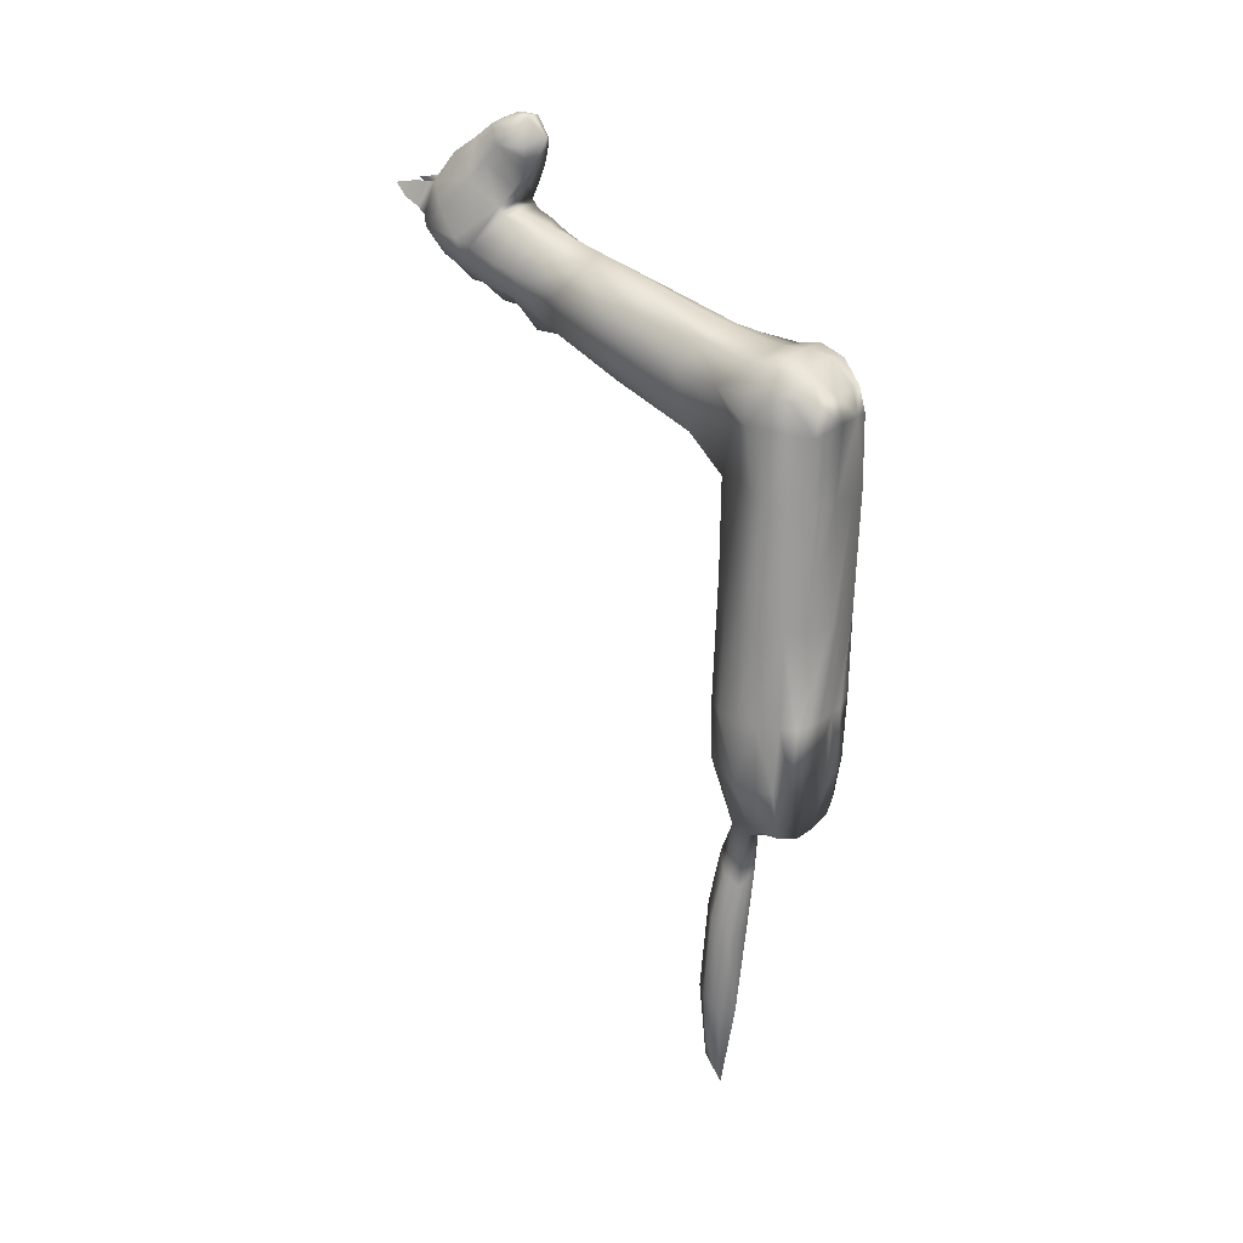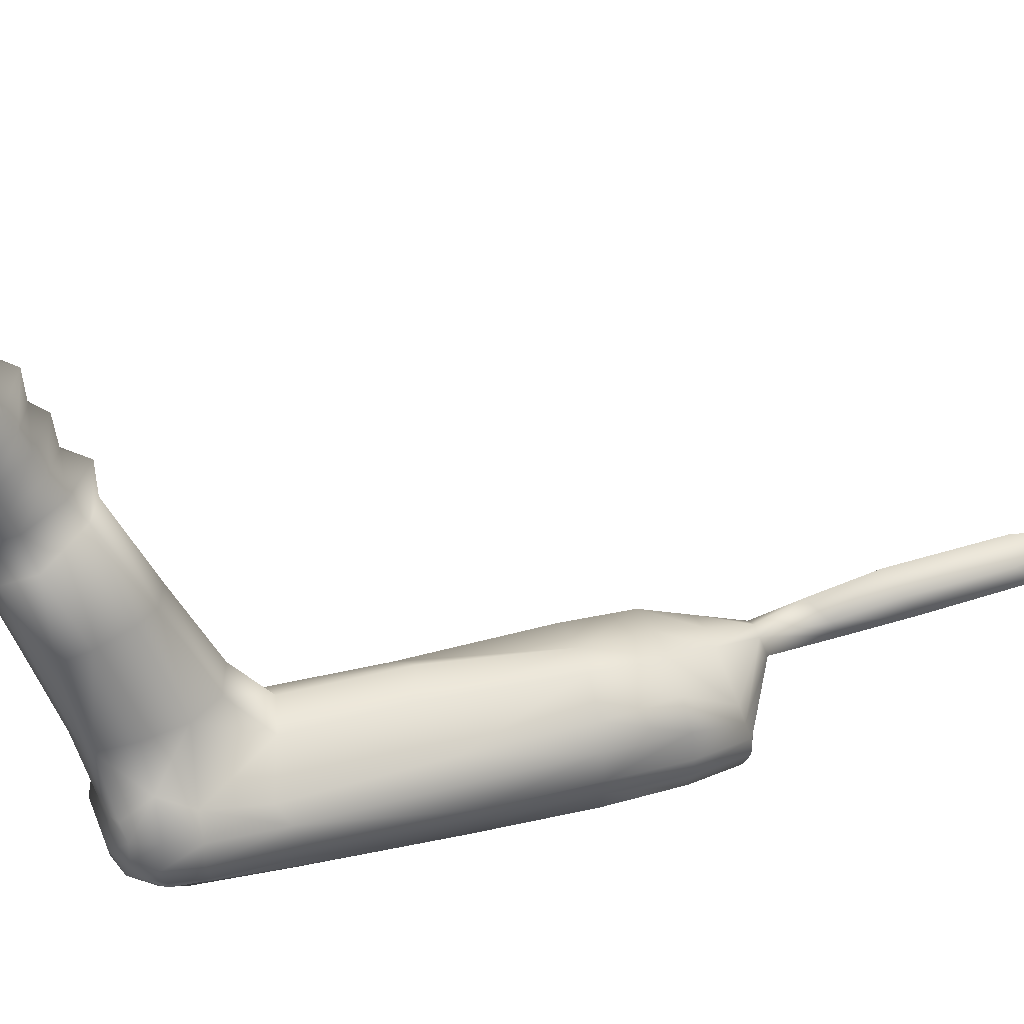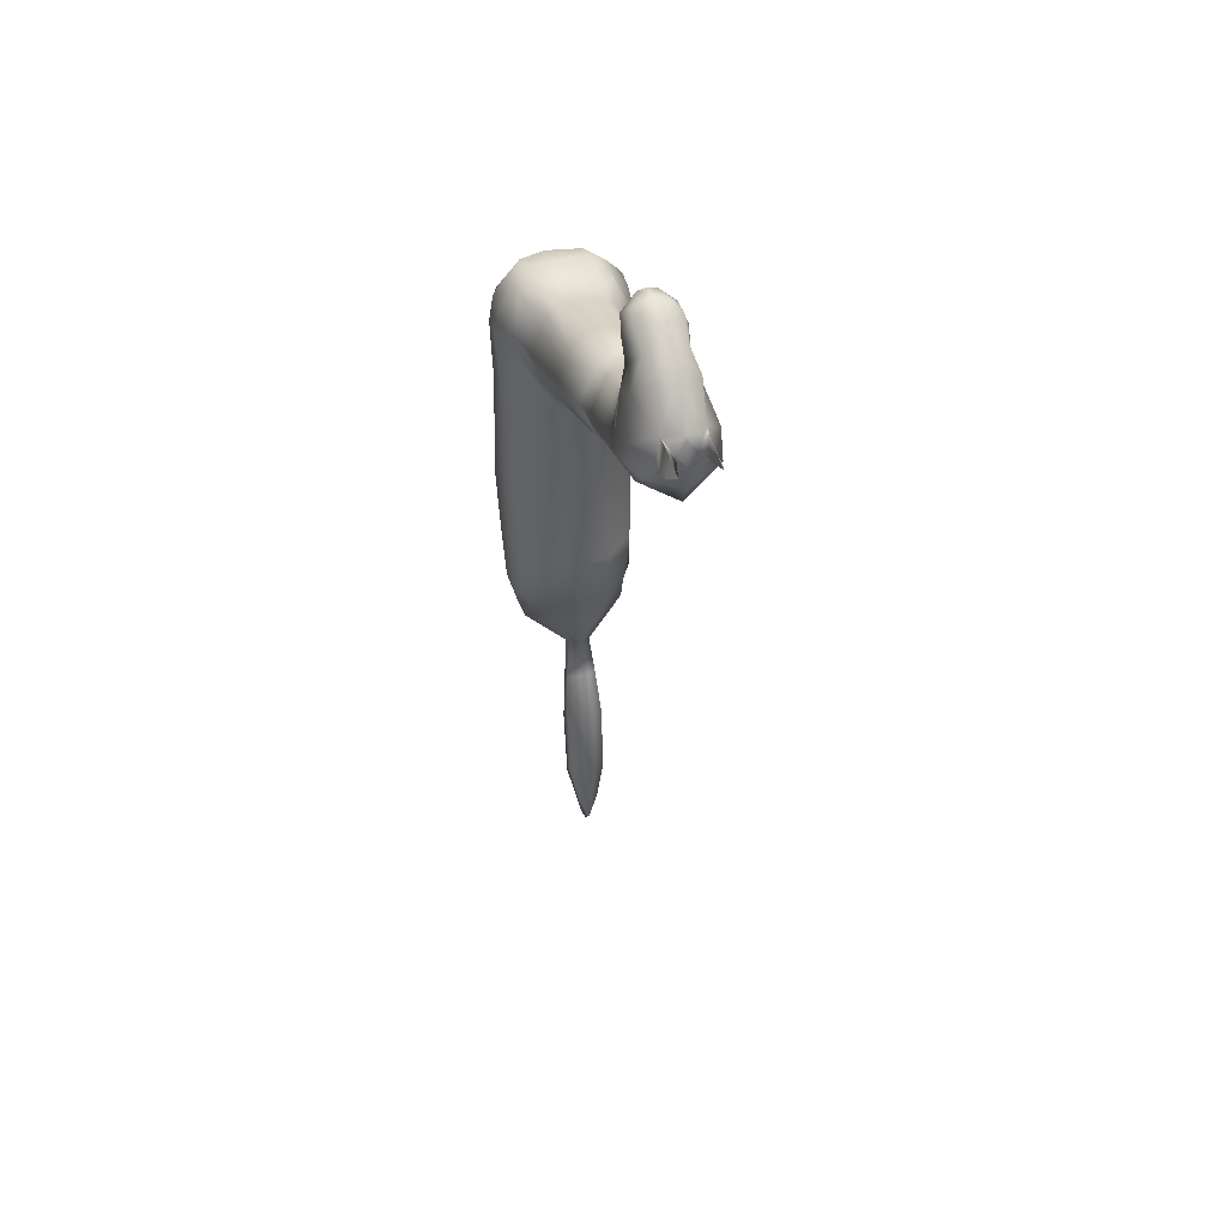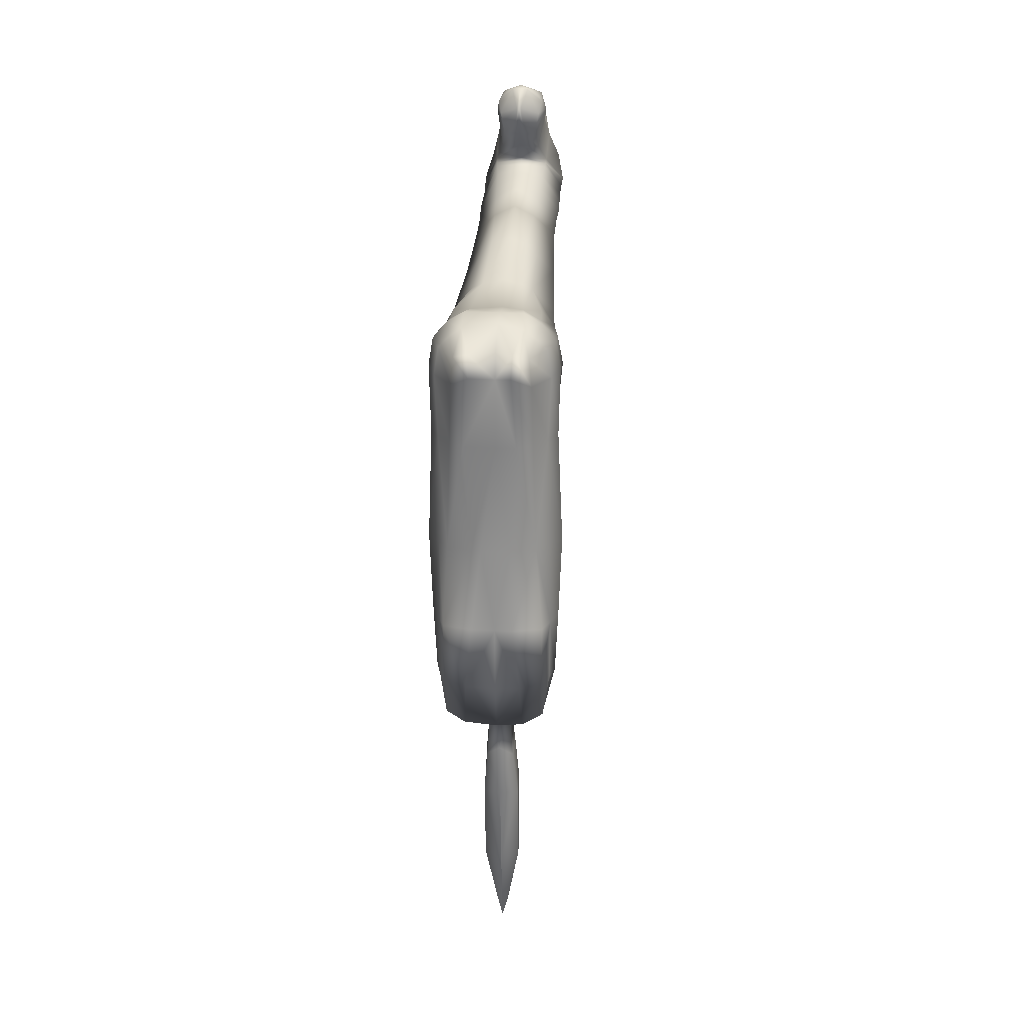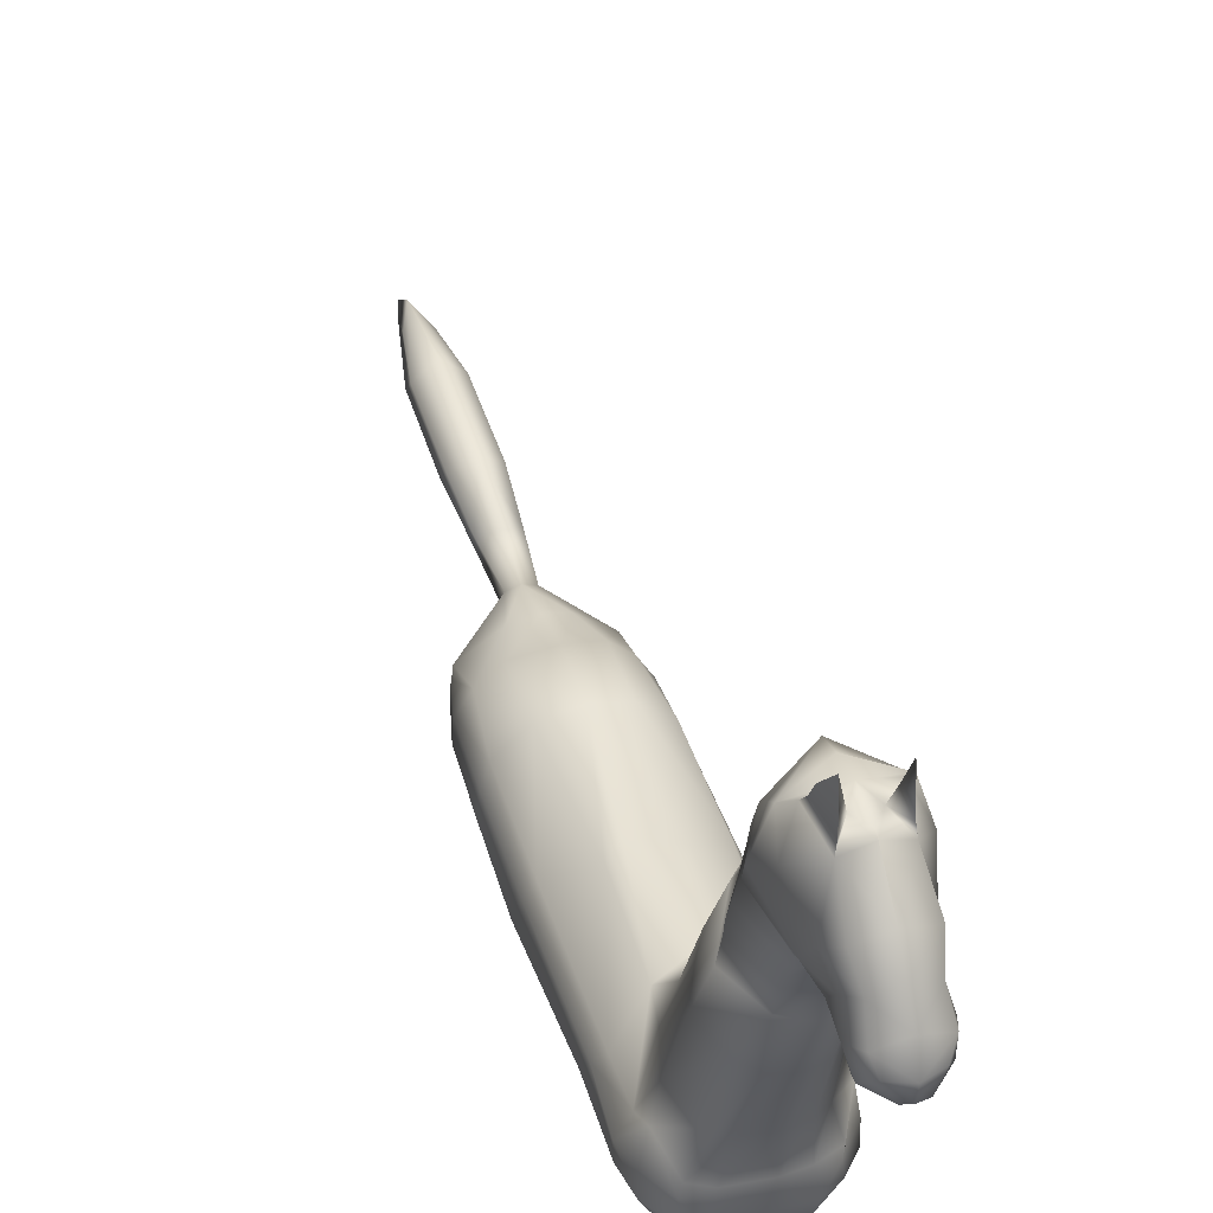
<metadata>
{"format":"obj","ext":"obj","renderer":"f3d","projection":"perspective","resolution":1024,"background":"white","views":[{"elev":20.7,"azim":-58.5,"up":"+Z"},{"elev":31.9,"azim":71.5,"up":"+Y"},{"elev":47.2,"azim":163.7,"up":"+Z"},{"elev":21.7,"azim":5.5,"up":"+Z"},{"elev":40.6,"azim":-17.1,"up":"+Y"}]}
</metadata>
<code>
g default
v 1.49 1.734 5.557
v 1.532 3.453 6.054
v 1.785 3.493 -8.451
v 1.644 1.655 -8.659
v 1.868 3.375 2.641
v 1.446 1.181 1.968
v 1.926 3.657 4.36
v 1.387 1.23 4.005
v 1.785 1.358 -5.078
v 1.963 3.949 -4.977
v 1.621 2.365 5.909
v 2.289 2.365 4.36
v 2.23 2.365 1.968
v 2.284 2.491 -4.977
v 1.785 2.469 -8.817
v 0.9221 0.737 1.968
v 0.7304 0.6688 4.412
v 1.038 1.569 5.913
v 1.038 2.365 6.265
v 0.7402 9.551 8.045
v 0.8139 10.75 6.03
v 0.9454 4.538 2.283
v 1.069 4.697 -4.997
v 0.3689 4.244 -9.51
v 1.069 2.622 -9.174
v 1.069 1.598 -9.073
v 0.738 1.084 -5.078
v 1.472 10.14 7.245
v 1.932 4.266 5.306
v 2.128 2.365 5.313
v 1.299 1.196 4.996
v 0.7648 0.8994 5.197
v 0.9846 1.261 -7.456
v 1.744 1.461 -7.281
v 2.167 2.482 -7.226
v 1.725 4.014 -7.056
v 1.069 4.678 -6.967
v 0.6702 15.13 10.2
v 0.872 15.4 9.123
v 0.7919 14.24 11.17
v 0.9602 12.52 9.624
v 1.523 13.78 8.648
v 1.046 14.29 7.891
v 0.7153 11.72 11.48
v 0.5569 12.34 12.25
v 0.5892 11.83 10.71
v 0.7314 12.88 12.1
v 1.146 15.17 8.84
v 1.292 14.47 9.461
v 0.989 13.58 10.44
v 0.9412 12.57 11.53
v 0.8107 12 11.89
v 0.3689 3.664 -9.742
v 1.785 2.924 -8.631
v 2.146 3.26 -7.14
v 2.195 3.231 -4.977
v 2.122 2.878 2.31
v 2.314 3.021 4.36
v 2.128 3.103 5.256
v 1.562 2.844 5.89
v 0.9127 3.212 6.15
v 0.3691 5.139 -17.65
v 0.2062 4.793 -18.79
v 0.6515 4.806 -12.99
v 0.6515 4.206 -13.51
v 0.5388 4.423 -11.23
v 0.4888 3.91 -11.65
v 0.6515 5.053 -15.92
v 0.6515 4.526 -16.45
v 0.9253 12.31 9.359
v 1.48 12.92 8.226
v 0.9732 13.28 7.35
v 0.3077 15.49 9.693
v 0.7969 16.18 9.622
v 0.6121 16.68 10.02
v 0.6138 15.99 10.12
v 0.8183 15.71 9.366
v 0.4387 16 9.851
v 0.6255 15.47 10.16
v 0.6878 12.1 10.18
v 0.8524 13.06 11
v 0.6488 13.54 11.65
v 0.6527 11.75 11.12
v 0.2831 11.83 12.34
v 0.08735 11.32 11.72
v 0.1245 11.51 11.16
v 0.1616 11.78 10.71
v 0.2004 12.1 10.19
v 0.2134 1.569 6.097
v 0.1086 1.084 -5.078
v 0.1086 1.598 -9.174
v 0.004043 4.37 -9.51
v 0.004042 4.934 2.048
v 0.004043 10.86 5.652
v 0.0348 9.503 8.407
v 0.2134 2.365 6.265
v 0.2134 0.6982 1.968
v 0.204 0.6438 4.412
v 0.1086 4.733 -5.197
v 0.1086 2.622 -9.174
v 0.204 0.8618 5.309
v 0.1086 1.195 -7.446
v 0.1086 4.792 -6.985
v 0.004043 15.35 10.25
v 0.004043 15.64 9.18
v 0.004043 14.45 11.23
v 0.004043 12.49 9.669
v 0.004043 14.52 7.673
v 0.004043 11.32 11.72
v 0.004043 12.32 12.44
v 0.004043 11.77 10.71
v 0.004043 13.07 12.15
v 0.004043 15.51 8.407
v 0.004043 3.538 -9.742
v 0.2134 3.212 6.238
v 0.004043 4.705 -19.49
v 0.004043 5.297 -18.62
v 0.004043 3.828 -13.32
v 0.004043 5.276 -12.73
v 0.004043 3.602 -11.23
v 0.004043 4.85 -10.76
v 0.004043 5.569 -16
v 0.004043 4.193 -16.58
v 0.004043 12.31 9.403
v 0.004043 13.32 6.949
v 0.004043 15.62 9.365
v 0.004043 15.44 10.05
v 0.004043 12.1 10.2
v 0.004043 13.74 11.7
v 0.004043 11.8 12.38
v 0.004043 11.5 11.18
v -1.484 1.734 5.557
v -1.525 3.453 6.054
v -1.778 3.493 -8.451
v -1.638 1.655 -8.659
v -1.862 3.375 2.641
v -1.441 1.181 1.968
v -1.92 3.657 4.36
v -1.381 1.23 4.005
v -1.778 1.358 -5.078
v -1.957 3.949 -4.977
v -1.615 2.365 5.909
v -2.283 2.365 4.36
v -2.224 2.365 1.968
v -2.277 2.491 -4.977
v -1.778 2.469 -8.817
v -0.9163 0.737 1.968
v -0.7252 0.6688 4.412
v -1.032 1.569 5.913
v -1.032 2.365 6.265
v -0.7321 9.551 8.045
v -0.8059 10.75 6.03
v -0.9373 4.538 2.283
v -1.063 4.697 -4.997
v -0.3608 4.244 -9.51
v -1.063 2.622 -9.174
v -1.063 1.598 -9.073
v -0.7317 1.084 -5.078
v -1.464 10.14 7.245
v -1.924 4.266 5.306
v -2.123 2.365 5.313
v -1.293 1.196 4.996
v -0.7596 0.8994 5.197
v -0.9783 1.261 -7.456
v -1.738 1.461 -7.281
v -2.161 2.482 -7.226
v -1.719 4.014 -7.056
v -1.063 4.678 -6.967
v -0.6621 15.13 10.2
v -0.864 15.4 9.123
v -0.7838 14.24 11.17
v -0.9521 12.52 9.624
v -1.515 13.78 8.648
v -1.038 14.29 7.891
v -0.7072 11.72 11.48
v -0.5488 12.34 12.25
v -0.5811 11.83 10.71
v -0.7233 12.88 12.1
v -1.138 15.17 8.84
v -1.284 14.47 9.461
v -0.981 13.58 10.44
v -0.9332 12.57 11.53
v -0.8026 12 11.89
v -0.3608 3.664 -9.742
v -1.778 2.924 -8.631
v -2.139 3.26 -7.14
v -2.189 3.231 -4.977
v -2.116 2.878 2.31
v -2.309 3.021 4.36
v -2.123 3.103 5.256
v -1.557 2.844 5.89
v -0.9069 3.212 6.15
v -0.361 5.139 -17.65
v -0.1982 4.793 -18.79
v -0.6434 4.806 -12.99
v -0.6434 4.206 -13.51
v -0.5308 4.423 -11.23
v -0.4807 3.91 -11.65
v -0.6434 5.053 -15.92
v -0.6434 4.526 -16.45
v -0.9173 12.31 9.359
v -1.472 12.92 8.226
v -0.961 13.3 7.35
v -0.2996 15.49 9.693
v -0.7888 16.18 9.622
v -0.6041 16.68 10.02
v -0.6057 15.99 10.12
v -0.8102 15.71 9.366
v -0.4306 16 9.851
v -0.6174 15.47 10.16
v -0.6797 12.1 10.18
v -0.8444 13.06 11
v -0.6407 13.54 11.65
v -0.6446 11.75 11.12
v -0.275 11.83 12.34
v -0.07927 11.32 11.72
v -0.1164 11.51 11.16
v -0.1535 11.78 10.71
v -0.1923 12.1 10.19
v 0.9428 12.41 9.493
v 1.502 13.26 8.438
v 1.008 13.8 7.622
v 0.004043 14.22 7.041
v -0.9997 13.8 7.622
v -1.494 13.26 8.438
v -0.9348 12.41 9.493
v 0.004043 12.4 9.536
v 1.499 12.35 8.02
v 0.9324 12.7 7.107
v 0.004043 13.05 6.509
v -0.9243 12.7 7.107
v -1.491 12.35 8.02
v -0.8353 11.76 9.126
v 0.004043 11.76 9.212
v 0.8434 11.76 9.126
v 1.518 11.76 7.804
v 0.894 12.06 6.853
v 0.004043 12.13 6.376
v -0.8859 12.06 6.853
v -1.51 11.76 7.804
v -0.814 11.18 8.752
v 0.004043 11.18 9.013
v 0.8221 11.18 8.752
v 1.474 11.16 7.589
v 0.8556 11.43 6.467
v 0.004043 11.78 5.703
v -0.8475 11.43 6.544
v -1.466 11.16 7.589
v -0.7861 10.61 8.451
v 0.004043 10.61 8.814
v 0.7942 10.61 8.451
v 0.004043 15.28 7.75
v 1.138 14.9 8.514
v -1.13 14.9 8.514
v 2.226 3.148 -1.835
v 1.968 3.786 -1.632
v 0.8465 4.639 -0.8986
v -0.3409 4.78 -1.366
v -0.8408 4.639 -0.8986
v -1.962 3.786 -1.632
v -2.219 3.148 -1.835
v -2.39 2.491 -2.045
v -1.562 1.188 -1.911
v -0.6871 0.7906 -1.911
v -0.3409 0.7906 -1.911
v 0.6934 0.7906 -1.911
v 1.568 1.188 -1.911
v 2.397 2.491 -2.045
v 0.03262 5.027 6.745
v 0.6874 5.027 6.586
v 1.067 5.093 6.408
v 1.782 5.683 5.515
v 1.443 5.677 4.313
v 0.8006 5.767 3.448
v 0.004042 6.072 3.125
v -0.7932 5.767 3.448
v -1.436 5.677 4.313
v -1.775 5.683 5.515
v -1.06 5.093 6.408
v -0.68 5.027 6.586
v -1.589 8.111 6.319
v -1.029 7.555 7.028
v -0.624 7.521 7.473
v 0.02086 7.521 7.661
v 0.6316 7.521 7.473
v 1.036 7.555 7.028
v 1.597 8.111 6.319
v 1.131 8.214 5.273
v 0.8002 8.356 4.707
v 0.02086 8.436 4.401
v -0.7927 8.356 4.707
v -1.123 8.214 5.273
v -1.863 1.781 5.155
v -2.02 1.798 4.183
v -1.911 1.777 1.968
v -1.938 1.78 -1.972
v -1.978 1.811 -5.037
v -2.011 1.971 -7.253
v -1.772 1.919 -8.822
v -1.063 2.123 -9.124
v 0.1086 2.123 -9.174
v 1.069 2.123 -9.124
v 1.781 1.992 -8.82
v 2.017 1.971 -7.253
v 2.034 1.924 -5.027
v 1.982 1.84 -1.978
v 1.915 1.773 1.968
v 2.026 1.798 4.183
v 1.869 1.781 5.155
v 0.7189 4.461 -8.239
v 0.05632 4.581 -8.248
v -0.7117 4.461 -8.239
g Snakey
f 61 115 96 19
f 268 255 57 13
f 57 58 12 13
f 73 127 104 38
f 58 59 30 12
f 32 101 98 17
f 55 56 14 35
f 37 103 99 23
f 18 19 96 89
f 308 309 31 8
f 307 308 8 6
f 267 306 307 6
f 34 304 305 9
f 17 16 6 8
f 11 19 18 1
f 60 61 19 11
f 21 28 287 288
f 288 289 21
f 256 257 22 5
f 36 37 23 10
f 15 25 53 54
f 26 302 303 4
f 16 266 267 6
f 38 104 106 40
f 286 287 28 20
f 11 30 59 60
f 1 31 309
f 18 32 31 1
f 33 102 91 26
f 34 33 26 4
f 303 304 34 4
f 54 55 35 15
f 3 310 37 36
f 42 43 253
f 43 108 252 253
f 84 85 44 52
f 41 42 49 50
f 220 221 42 41
f 221 222 43 42
f 222 223 108 43
f 86 87 46 83
f 46 51 83
f 47 112 110 45
f 87 88 80 46
f 80 81 51 46
f 82 129 112 47
f 48 113 105 39
f 49 48 39 38
f 50 49 38 40
f 51 81 82 47
f 52 51 47 45
f 52 45 84
f 62 63 116 117
f 54 53 24 3
f 36 55 54 3
f 10 56 55 36
f 5 57 255 256
f 7 58 57 5
f 29 59 58 7
f 60 59 29 2
f 20 285 286
f 64 65 69 68
f 65 118 123 69
f 66 67 65 64
f 67 120 118 65
f 24 53 67 66
f 53 114 120 67
f 69 123 116 63
f 68 69 63 62
f 235 228 71 70
f 228 229 72 71
f 229 230 125 72
f 74 75 76
f 77 78 75 74
f 78 79 76 75
f 79 77 74 76
f 39 73 78 77
f 73 38 79 78
f 38 39 77 79
f 88 41 80
f 41 50 81 80
f 82 81 50 40
f 40 106 129 82
f 44 51 52
f 83 51 44
f 85 86 83 44
f 84 45 110 130
f 257 258 93 22
f 100 114 53 25
f 97 265 266 16
f 289 290 94 21
f 98 97 16 17
f 90 102 33 27
f 91 301 302 26
f 89 101 32 18
f 310 311 103 37
f 107 227 220 41
f 95 284 285 20
f 122 119 64 68
f 119 121 66 64
f 121 92 24 66
f 117 122 68 62
f 124 234 235 70
f 105 126 73 39
f 126 127 73
f 130 109 85 84
f 109 131 86 85
f 131 111 87 86
f 111 128 88 87
f 128 107 41 88
f 192 150 96 115
f 261 262 144 188
f 188 144 143 189
f 204 169 104 127
f 189 143 161 190
f 163 148 98 101
f 186 166 145 187
f 168 154 99 103
f 149 89 96 150
f 293 294 139 162
f 294 295 137 139
f 295 296 263 137
f 140 165 164 158
f 148 139 137 147
f 142 132 149 150
f 191 142 150 192
f 152 292 281 159
f 291 292 152
f 259 260 136 153
f 167 141 154 168
f 146 185 184 156
f 157 135 299 300
f 147 137 263 264
f 169 171 106 104
f 281 282 151 159
f 142 191 190 161
f 132 293 162
f 149 132 162 163
f 164 157 91 102
f 165 135 157 164
f 298 299 135 165
f 185 146 166 186
f 312 134 167 168
f 173 180 179 254
f 252 254 179 113
f 215 183 175 216
f 172 181 180 173
f 225 226 172 173
f 224 225 173 174
f 223 224 174 108
f 217 214 177 218
f 177 214 182
f 178 176 110 112
f 218 177 211 219
f 211 177 182 212
f 213 178 112 129
f 179 170 105 113
f 180 169 170 179
f 181 171 169 180
f 182 178 213 212
f 183 176 178 182
f 183 215 176
f 193 117 116 194
f 185 134 155 184
f 167 134 185 186
f 141 167 186 187
f 136 260 261 188
f 138 136 188 189
f 160 138 189 190
f 191 133 160 190
f 151 282 283
f 195 199 200 196
f 196 200 123 118
f 197 195 196 198
f 198 196 118 120
f 155 197 198 184
f 184 198 120 114
f 200 194 116 123
f 199 193 194 200
f 232 233 201 202
f 231 232 202 203
f 230 231 203 125
f 205 207 206
f 208 205 206 209
f 209 206 207 210
f 210 207 205 208
f 170 208 209 204
f 204 209 210 169
f 169 210 208 170
f 219 211 172
f 172 211 212 181
f 213 171 181 212
f 171 213 129 106
f 175 183 182
f 214 175 182
f 216 175 214 217
f 215 130 110 176
f 258 259 153 93
f 100 156 184 114
f 97 147 264 265
f 290 291 152 94
f 98 148 147 97
f 90 158 164 102
f 91 157 300 301
f 89 149 163 101
f 311 312 168 103
f 107 172 226 227
f 95 151 283 284
f 122 199 195 119
f 119 195 197 121
f 121 197 155 92
f 117 193 199 122
f 124 201 233 234
f 105 170 204 126
f 126 204 127
f 130 215 216 109
f 109 216 217 131
f 131 217 218 111
f 111 218 219 128
f 128 219 172 107
f 70 71 221 220
f 71 72 222 221
f 72 125 223 222
f 203 224 223 125
f 202 225 224 203
f 201 226 225 202
f 227 226 201 124
f 220 227 124 70
f 236 237 229 228
f 237 238 230 229
f 238 239 231 230
f 239 240 232 231
f 240 241 233 232
f 234 233 241 242
f 235 234 242 243
f 243 236 228 235
f 244 245 237 236
f 245 246 238 237
f 246 247 239 238
f 247 248 240 239
f 248 249 241 240
f 242 241 249 250
f 243 242 250 251
f 251 244 236 243
f 28 21 245 244
f 21 94 246 245
f 152 247 246 94
f 159 248 247 152
f 151 249 248 159
f 250 249 151 95
f 251 250 95 20
f 20 28 244 251
f 253 252 113 48
f 42 253 48 49
f 174 254 252 108
f 173 254 174
f 32 17 8 31
f 148 163 162 139
f 256 255 56 10
f 23 257 256 10
f 99 258 257 23
f 99 154 259 258
f 154 141 260 259
f 261 260 141 187
f 187 145 262 261
f 296 297 140 263
f 264 263 140 158
f 265 264 158 90
f 266 265 90 27
f 267 266 27 9
f 305 306 267 9
f 56 255 268 14
f 270 269 115 61
f 271 270 61 2
f 29 272 271 2
f 273 272 29 7
f 22 274 273 7 5
f 93 275 274 22
f 93 153 276 275
f 153 136 138 277 276
f 278 277 138 160
f 160 133 279 278
f 192 133 191
f 269 280 192 115
f 278 279 282 281
f 283 282 279 280
f 284 283 280 269
f 285 284 269 270
f 286 285 270 271
f 271 272 287 286
f 288 287 272 273
f 273 274 289 288
f 274 275 290 289
f 275 276 291 290
f 276 277 292 291
f 281 292 277 278
f 34 9 27 33
f 297 298 165 140
f 132 142 161 293
f 161 143 294 293
f 144 295 294 143
f 262 296 295 144
f 145 297 296 262
f 145 166 298 297
f 146 299 298 166
f 300 299 146 156
f 301 300 156 100
f 302 301 100 25
f 303 302 25 15
f 15 35 304 303
f 305 304 35 14
f 14 268 306 305
f 307 306 268 13
f 13 12 308 307
f 30 309 308 12
f 1 309 30 11
f 24 310 3
f 92 311 310 24
f 92 155 312 311
f 155 134 312
f 2 61 60
f 280 279 133 192

</code>
